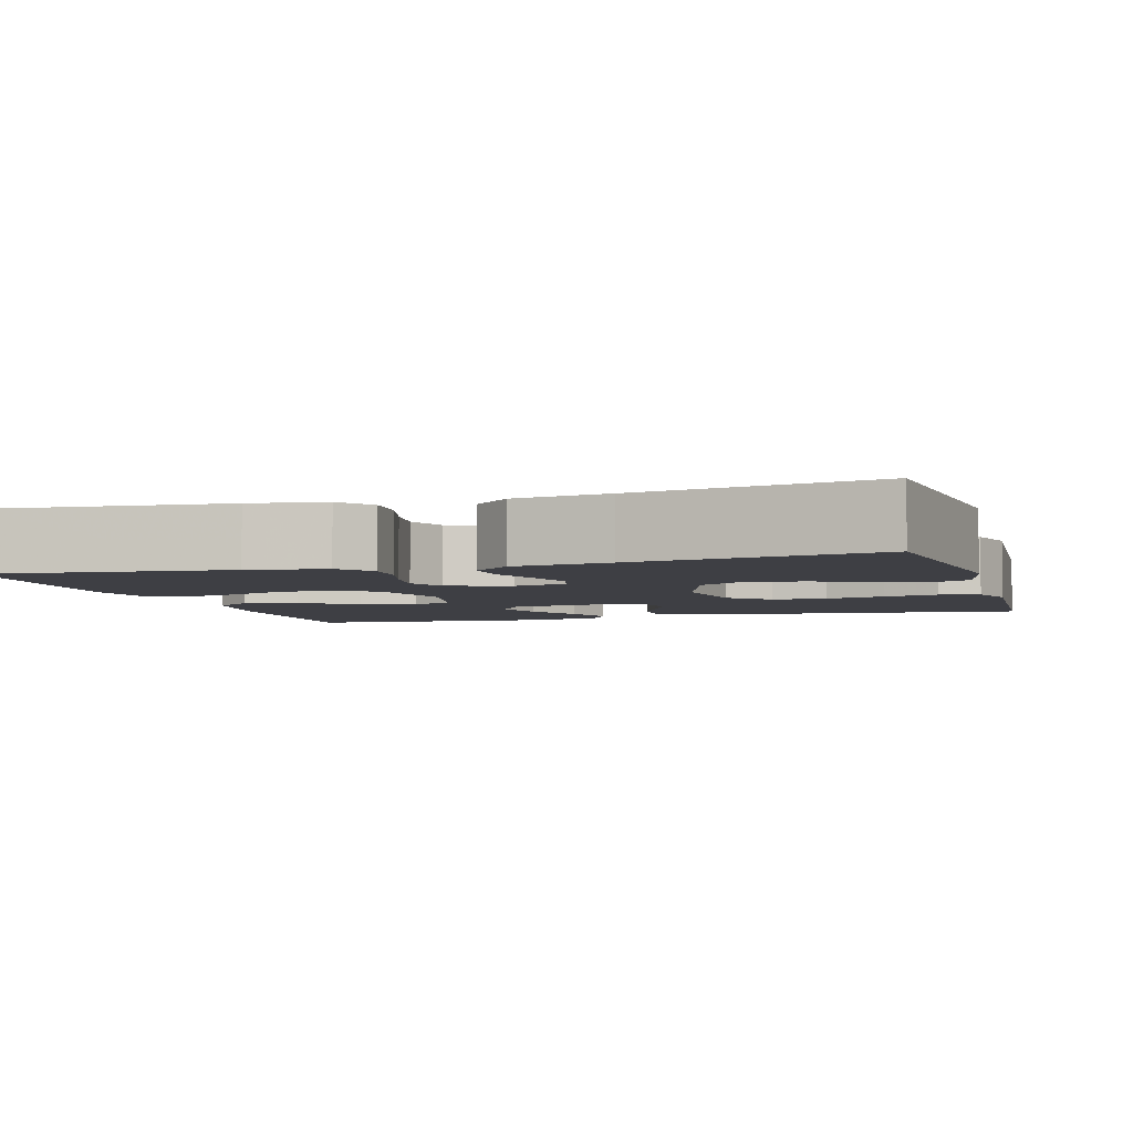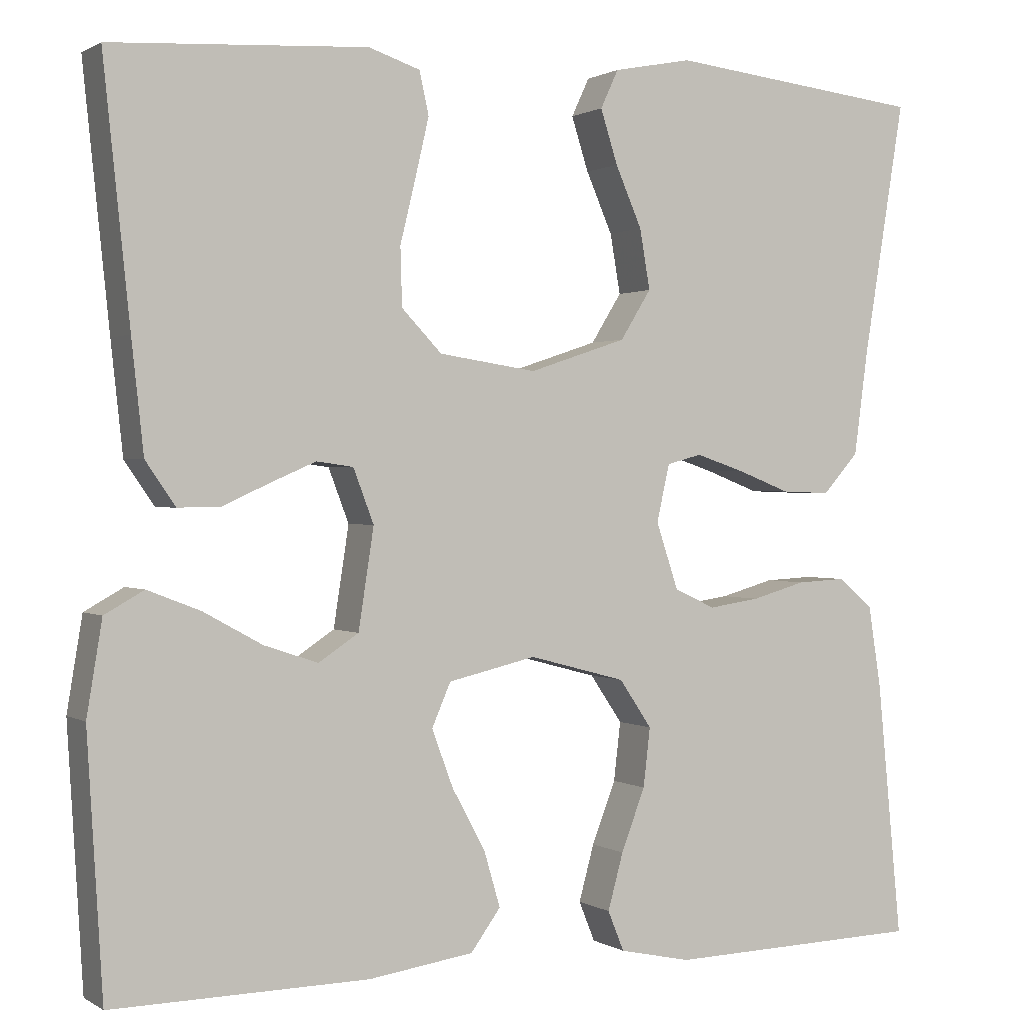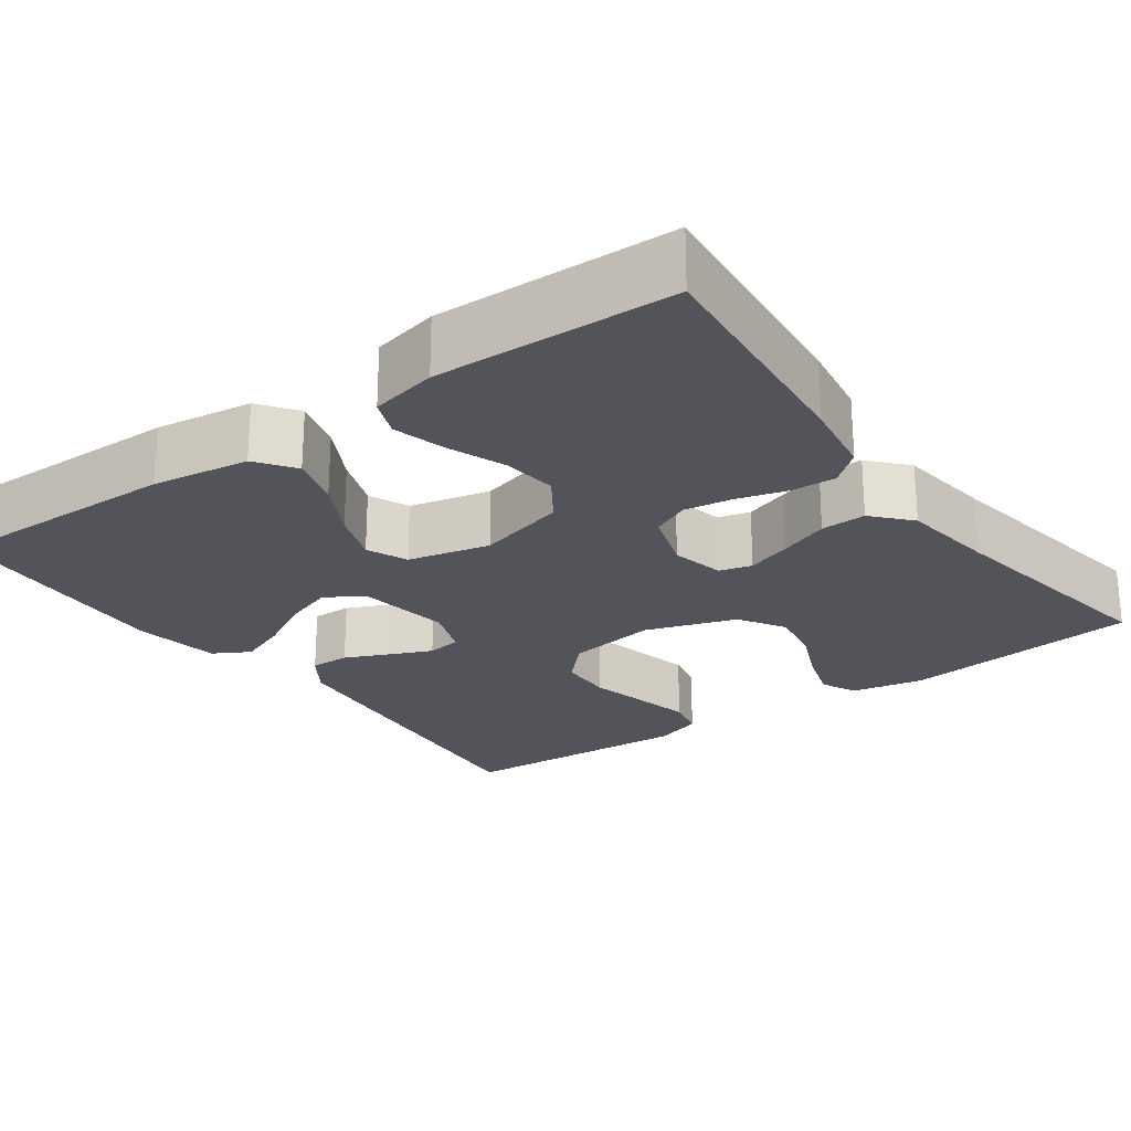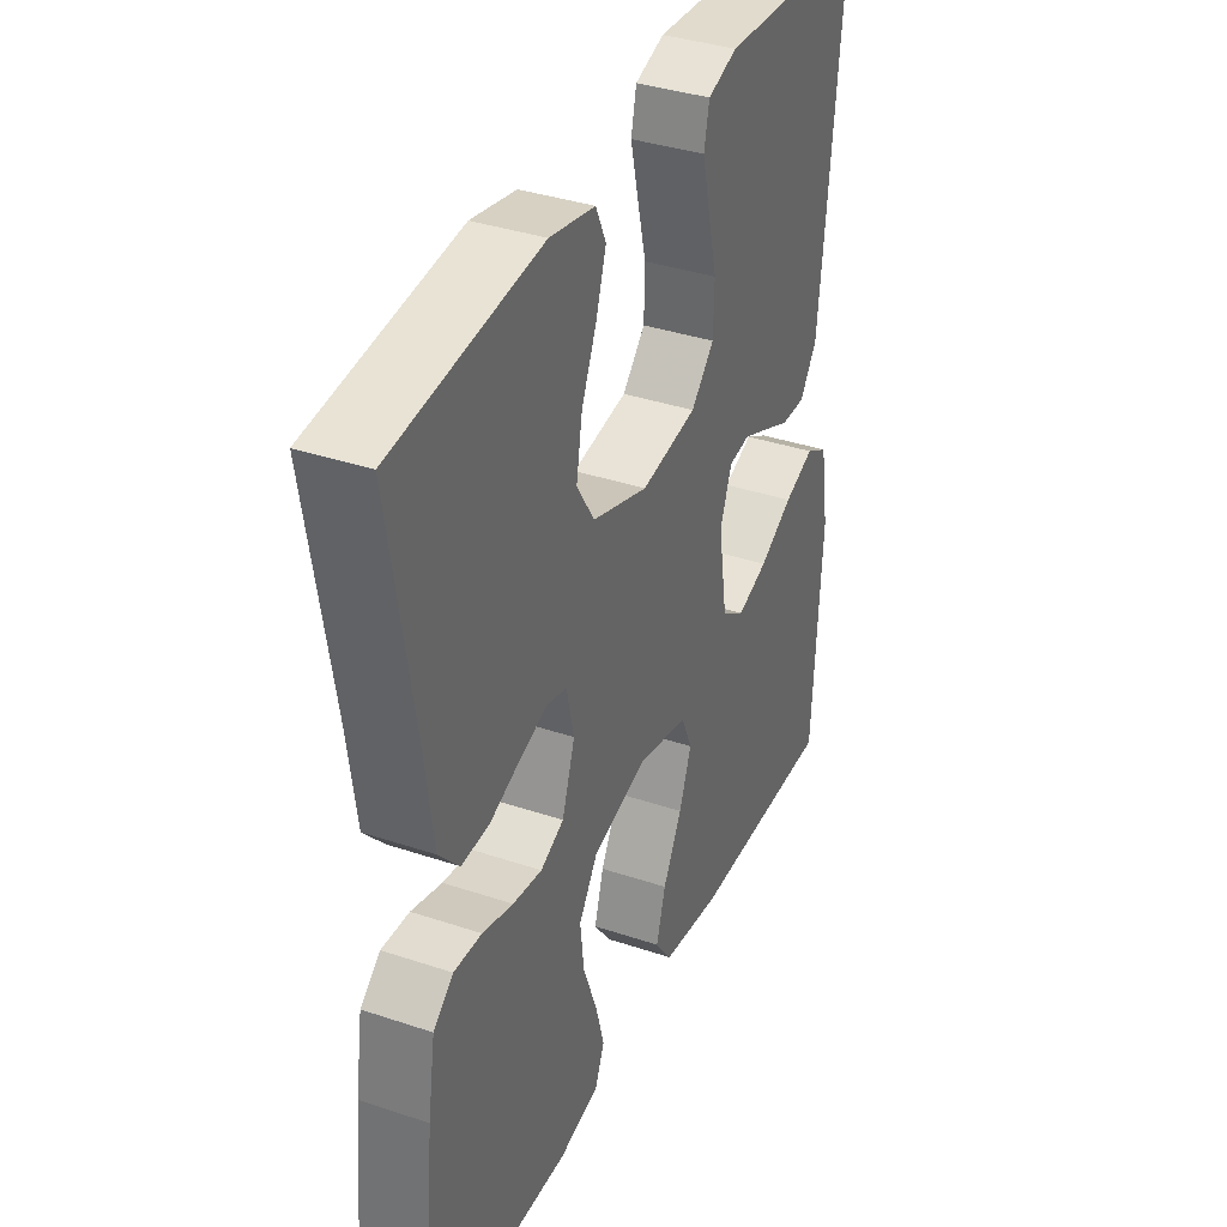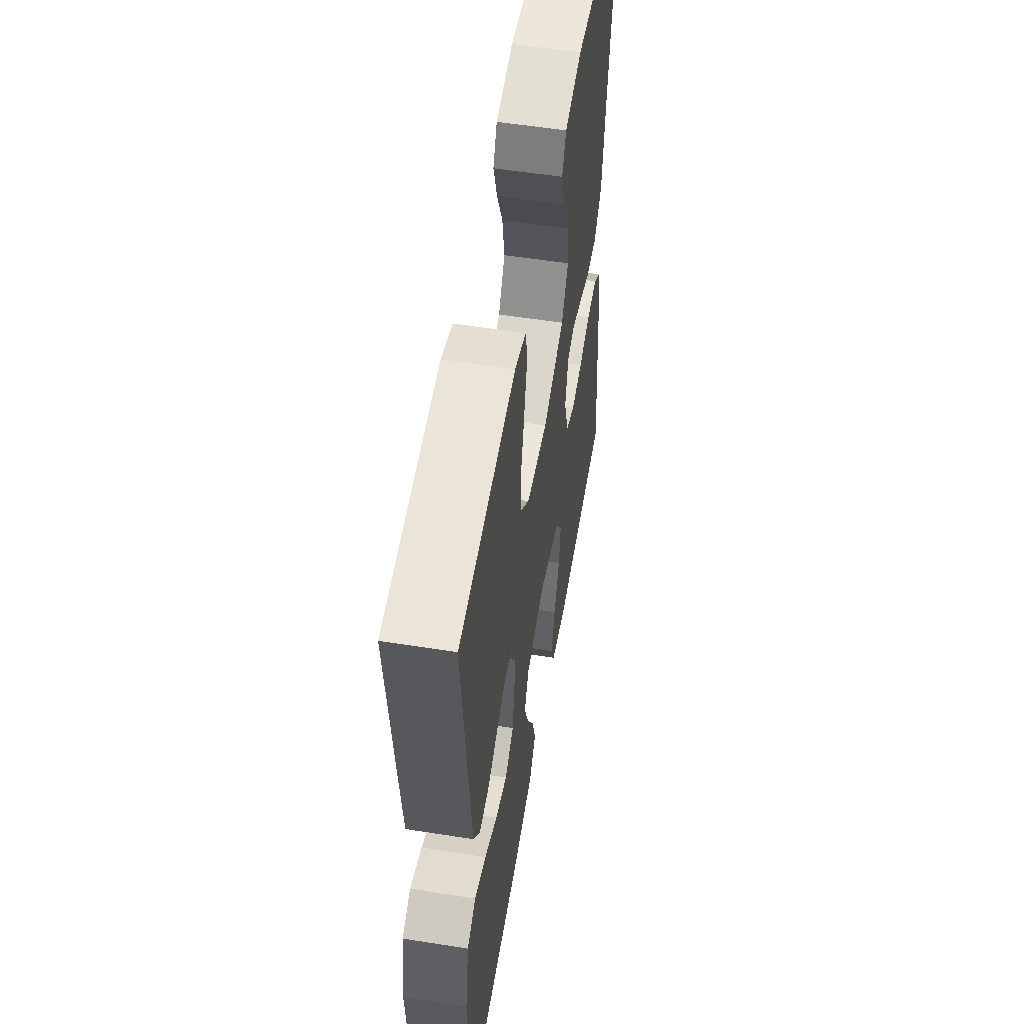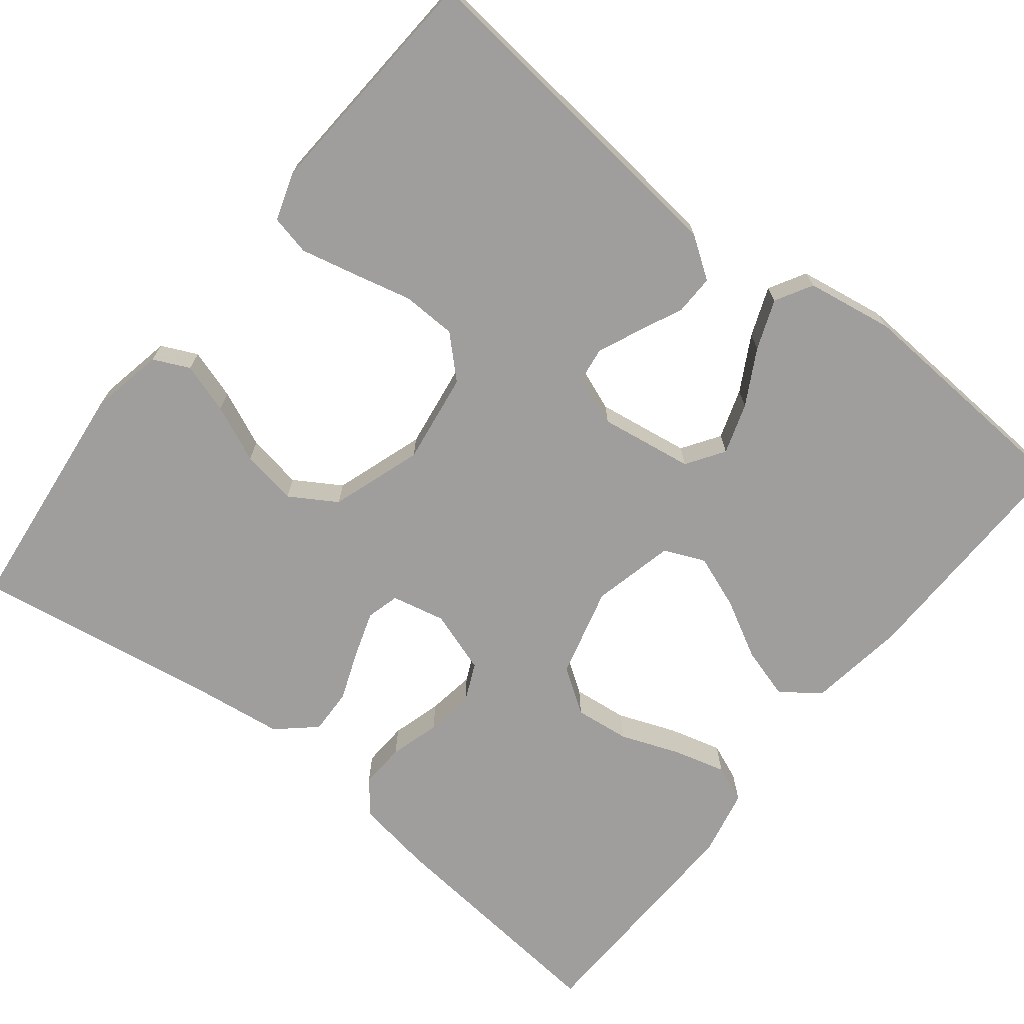
<metadata>
{"format":"obj","ext":"obj","renderer":"f3d","projection":"perspective","resolution":1024,"background":"white","views":[{"elev":-4.5,"azim":-73.5,"up":"+Y"},{"elev":0.8,"azim":153.3,"up":"+Z"},{"elev":-23.8,"azim":-144.2,"up":"+Y"},{"elev":36.7,"azim":-66.5,"up":"+Z"},{"elev":54.9,"azim":99.5,"up":"+Z"},{"elev":-70.9,"azim":51.5,"up":"+Y"}]}
</metadata>
<code>
v -0.5 0.07 -0.5
v -0.471 0.07 -0.2
v -0.456 0.07 -0.104
v -0.415 0.07 -0.07
v -0.358 0.07 -0.073
v -0.295 0.07 -0.091
v -0.235 0.07 -0.1
v -0.187 0.07 -0.078
v -0.161 0.07 0
v -0.176 0.07 0.067
v -0.217 0.07 0.078
v -0.274 0.07 0.059
v -0.336 0.07 0.035
v -0.393 0.07 0.033
v -0.435 0.07 0.08
v -0.451 0.07 0.2
v -0.5 0.07 0.5
v -0.2 0.07 0.534
v -0.108 0.07 0.516
v -0.087 0.07 0.471
v -0.107 0.07 0.408
v -0.138 0.07 0.337
v -0.15 0.07 0.267
v -0.114 0.07 0.209
v 0 0.07 0.171
v 0.114 0.07 0.188
v 0.161 0.07 0.237
v 0.163 0.07 0.305
v 0.145 0.07 0.379
v 0.129 0.07 0.448
v 0.14 0.07 0.498
v 0.2 0.07 0.518
v 0.5 0.07 0.5
v 0.469 0.07 0.2
v 0.455 0.07 0.071
v 0.42 0.07 0.02
v 0.37 0.07 0.021
v 0.315 0.07 0.046
v 0.262 0.07 0.069
v 0.219 0.07 0.063
v 0.195 0.07 0
v 0.213 0.07 -0.117
v 0.26 0.07 -0.148
v 0.323 0.07 -0.127
v 0.392 0.07 -0.089
v 0.454 0.07 -0.065
v 0.5 0.07 -0.091
v 0.518 0.07 -0.2
v 0.5 0.07 -0.5
v 0.2 0.07 -0.495
v 0.077 0.07 -0.477
v 0.042 0.07 -0.429
v 0.061 0.07 -0.364
v 0.1 0.07 -0.292
v 0.125 0.07 -0.225
v 0.103 0.07 -0.174
v 0 0.07 -0.15
v -0.113 0.07 -0.18
v -0.151 0.07 -0.236
v -0.143 0.07 -0.305
v -0.115 0.07 -0.378
v -0.097 0.07 -0.444
v -0.116 0.07 -0.491
v -0.2 0.07 -0.509
v -0.5 0 -0.5
v -0.471 0 -0.2
v -0.456 0 -0.104
v -0.415 0 -0.07
v -0.358 0 -0.073
v -0.295 0 -0.091
v -0.235 0 -0.1
v -0.187 0 -0.078
v -0.161 0 0
v -0.176 0 0.067
v -0.217 0 0.078
v -0.274 0 0.059
v -0.336 0 0.035
v -0.393 0 0.033
v -0.435 0 0.08
v -0.451 0 0.2
v -0.5 0 0.5
v -0.2 0 0.534
v -0.108 0 0.516
v -0.087 0 0.471
v -0.107 0 0.408
v -0.138 0 0.337
v -0.15 0 0.267
v -0.114 0 0.209
v 0 0 0.171
v 0.114 0 0.188
v 0.161 0 0.237
v 0.163 0 0.305
v 0.145 0 0.379
v 0.129 0 0.448
v 0.14 0 0.498
v 0.2 0 0.518
v 0.5 0 0.5
v 0.469 0 0.2
v 0.455 0 0.071
v 0.42 0 0.02
v 0.37 0 0.021
v 0.315 0 0.046
v 0.262 0 0.069
v 0.219 0 0.063
v 0.195 0 0
v 0.213 0 -0.117
v 0.26 0 -0.148
v 0.323 0 -0.127
v 0.392 0 -0.089
v 0.454 0 -0.065
v 0.5 0 -0.091
v 0.518 0 -0.2
v 0.5 0 -0.5
v 0.2 0 -0.495
v 0.077 0 -0.477
v 0.042 0 -0.429
v 0.061 0 -0.364
v 0.1 0 -0.292
v 0.125 0 -0.225
v 0.103 0 -0.174
v 0 0 -0.15
v -0.113 0 -0.18
v -0.151 0 -0.236
v -0.143 0 -0.305
v -0.115 0 -0.378
v -0.097 0 -0.444
v -0.116 0 -0.491
v -0.2 0 -0.509
f 60 61 62 63
f 60 63 64 1
f 51 52 53 54
f 51 54 55
f 50 51 55
f 49 50 55
f 48 49 55 56
f 44 45 46 47
f 43 44 47 48
f 35 36 37 38
f 35 38 39
f 34 35 39
f 33 34 39 40
f 31 32 33 40
f 28 29 30 31
f 19 20 21 22
f 19 22 23
f 16 17 18 19
f 16 19 23
f 15 16 23 24
f 12 13 14 15
f 11 12 15 24
f 3 4 5 6
f 3 6 7
f 2 3 7
f 59 60 1 2
f 58 59 2 7
f 57 58 7 8
f 43 48 56 57
f 42 43 57 8
f 41 42 8 9
f 40 41 9 10
f 28 31 40
f 27 28 40
f 26 27 40
f 25 26 40 10
f 10 11 24 25
f 127 126 125 124
f 65 128 127 124
f 118 117 116 115
f 119 118 115
f 119 115 114
f 119 114 113
f 120 119 113 112
f 111 110 109 108
f 112 111 108 107
f 102 101 100 99
f 103 102 99
f 103 99 98
f 104 103 98 97
f 104 97 96 95
f 95 94 93 92
f 86 85 84 83
f 87 86 83
f 83 82 81 80
f 87 83 80
f 88 87 80 79
f 79 78 77 76
f 88 79 76 75
f 70 69 68 67
f 71 70 67
f 71 67 66
f 66 65 124 123
f 71 66 123 122
f 72 71 122 121
f 121 120 112 107
f 72 121 107 106
f 73 72 106 105
f 74 73 105 104
f 104 95 92
f 104 92 91
f 104 91 90
f 74 104 90 89
f 89 88 75 74
f 1 65 66 2
f 2 66 67 3
f 3 67 68 4
f 4 68 69 5
f 5 69 70 6
f 6 70 71 7
f 7 71 72 8
f 8 72 73 9
f 9 73 74 10
f 10 74 75 11
f 11 75 76 12
f 12 76 77 13
f 13 77 78 14
f 14 78 79 15
f 15 79 80 16
f 16 80 81 17
f 17 81 82 18
f 18 82 83 19
f 19 83 84 20
f 20 84 85 21
f 21 85 86 22
f 22 86 87 23
f 23 87 88 24
f 24 88 89 25
f 25 89 90 26
f 26 90 91 27
f 27 91 92 28
f 28 92 93 29
f 29 93 94 30
f 30 94 95 31
f 31 95 96 32
f 32 96 97 33
f 33 97 98 34
f 34 98 99 35
f 35 99 100 36
f 36 100 101 37
f 37 101 102 38
f 38 102 103 39
f 39 103 104 40
f 40 104 105 41
f 41 105 106 42
f 42 106 107 43
f 43 107 108 44
f 44 108 109 45
f 45 109 110 46
f 46 110 111 47
f 47 111 112 48
f 48 112 113 49
f 49 113 114 50
f 50 114 115 51
f 51 115 116 52
f 52 116 117 53
f 53 117 118 54
f 54 118 119 55
f 55 119 120 56
f 56 120 121 57
f 57 121 122 58
f 58 122 123 59
f 59 123 124 60
f 60 124 125 61
f 61 125 126 62
f 62 126 127 63
f 63 127 128 64
f 64 128 65 1

</code>
